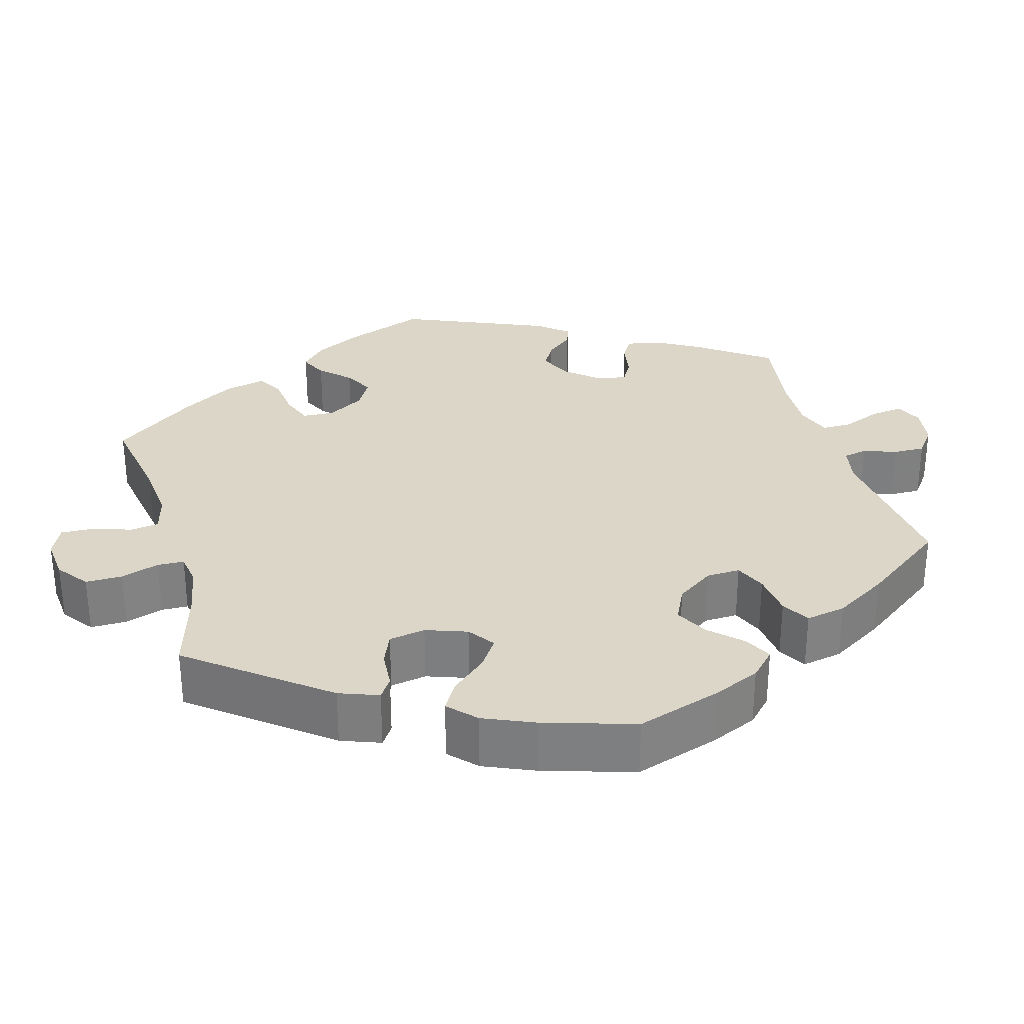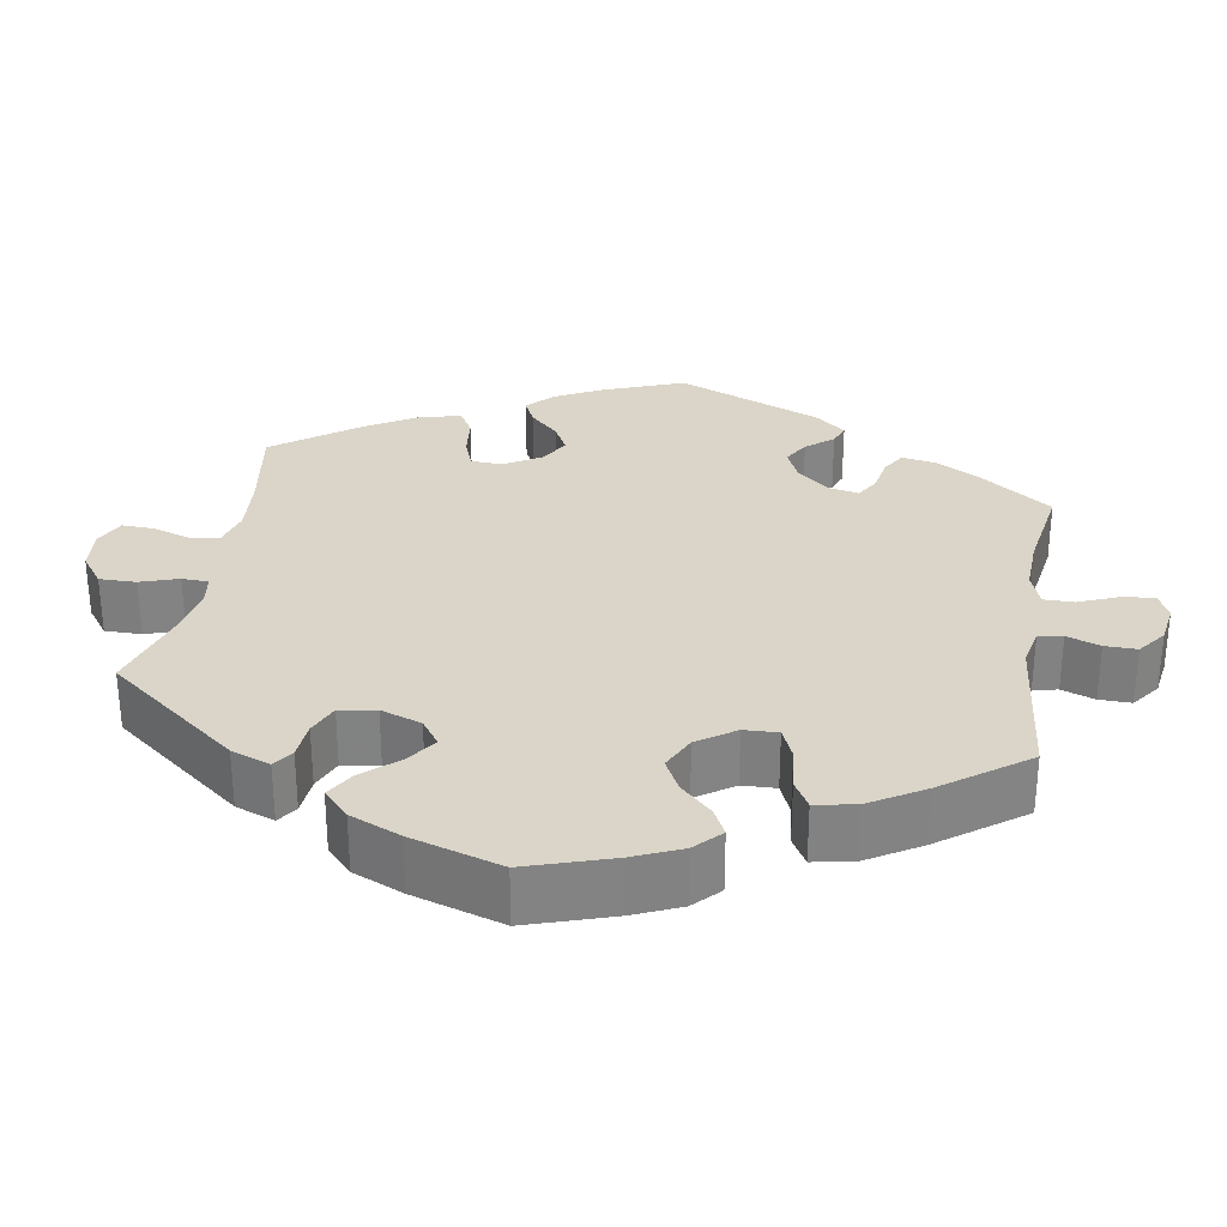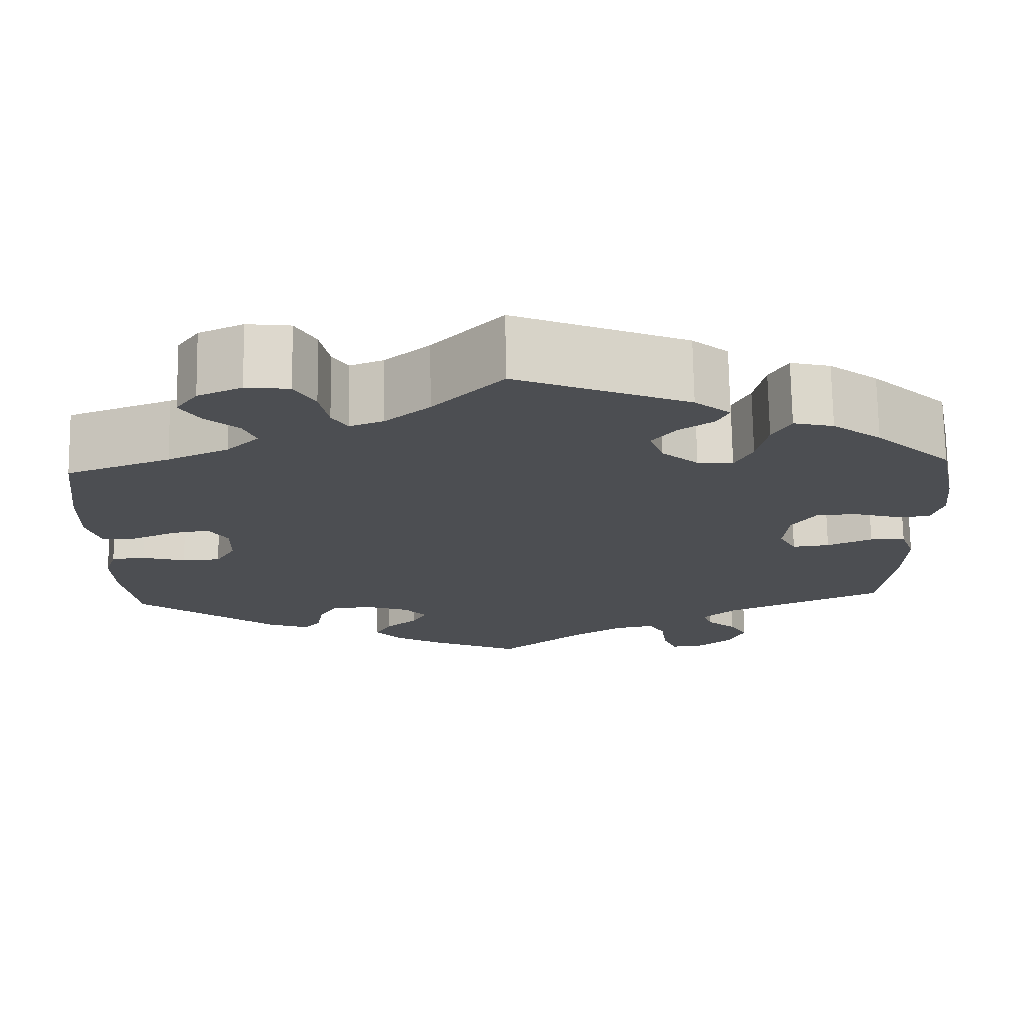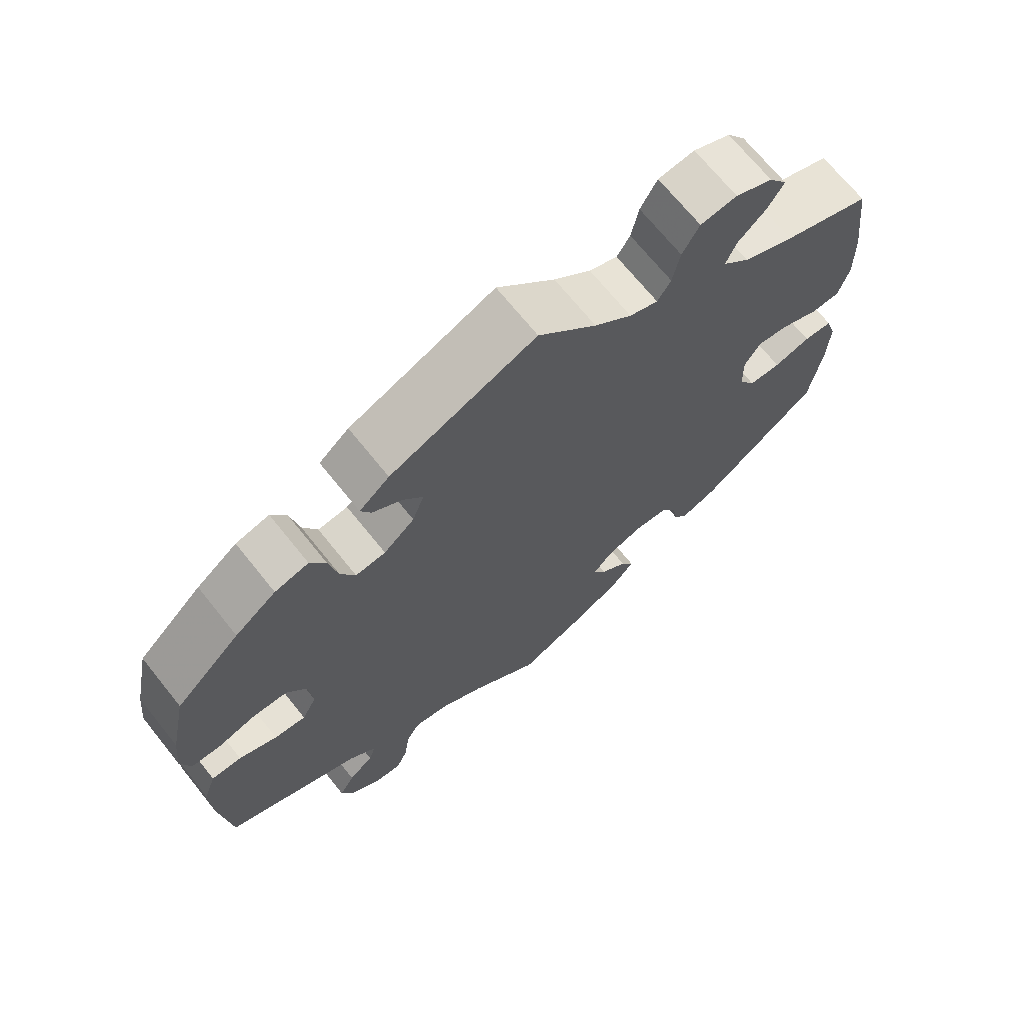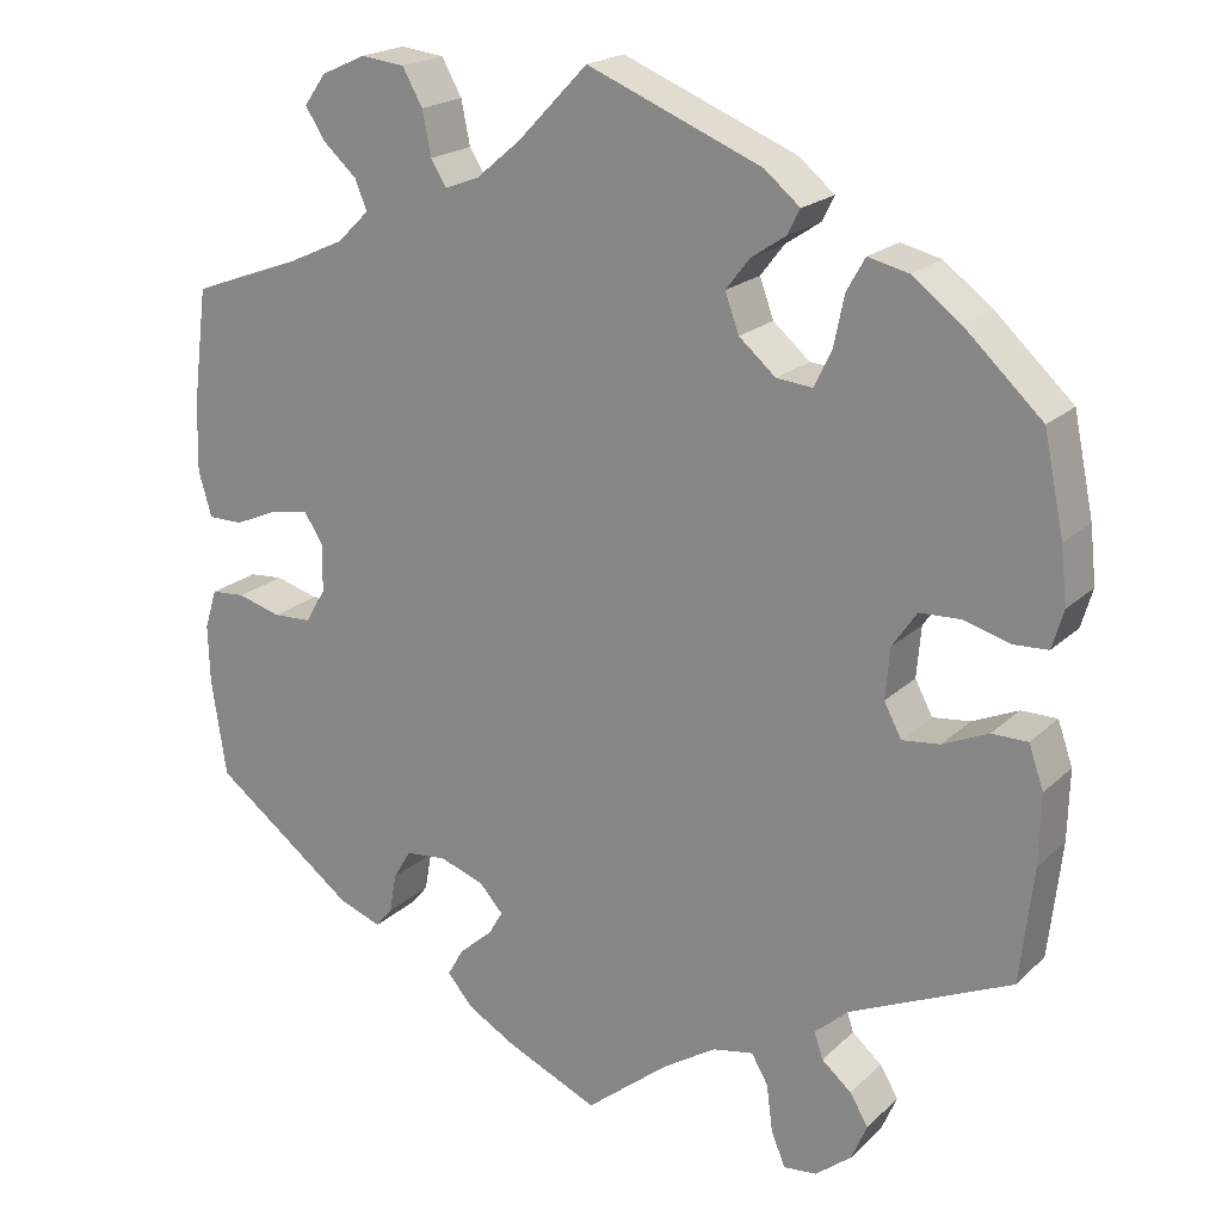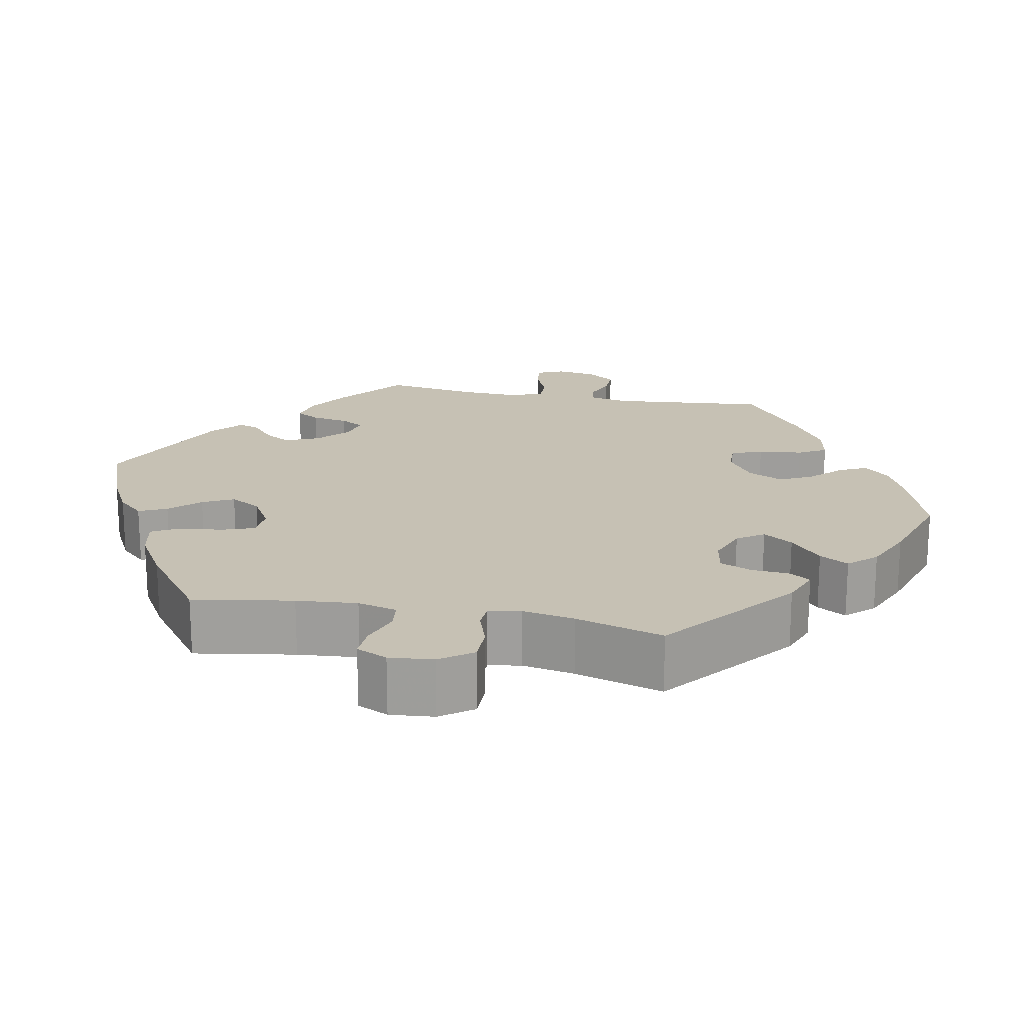
<metadata>
{"format":"obj","ext":"obj","renderer":"f3d","projection":"perspective","resolution":1024,"background":"white","views":[{"elev":30.2,"azim":44.3,"up":"+Y"},{"elev":29.4,"azim":69.7,"up":"+Y"},{"elev":72.9,"azim":-0.9,"up":"+Z"},{"elev":69.4,"azim":141.3,"up":"+Z"},{"elev":20.2,"azim":31.8,"up":"+Z"},{"elev":18.6,"azim":-18.4,"up":"+Y"}]}
</metadata>
<code>
v -0.38 0.07 0.333
v -0.31 0.07 0.365
v -0.273 0.07 0.401
v -0.287 0.07 0.435
v -0.326 0.07 0.47
v -0.348 0.07 0.505
v -0.323 0.07 0.54
v -0.272 0.07 0.563
v -0.222 0.07 0.557
v -0.199 0.07 0.516
v -0.189 0.07 0.466
v -0.171 0.07 0.437
v -0.132 0.07 0.452
v -0.081 0.07 0.495
v -0.001 0.07 0.578
v 0.198 0.07 0.497
v 0.239 0.07 0.463
v 0.225 0.07 0.435
v 0.185 0.07 0.408
v 0.158 0.07 0.373
v 0.174 0.07 0.329
v 0.216 0.07 0.293
v 0.257 0.07 0.289
v 0.277 0.07 0.33
v 0.289 0.07 0.388
v 0.31 0.07 0.425
v 0.356 0.07 0.414
v 0.412 0.07 0.372
v 0.5 0.07 0.29
v 0.523 0.07 0.179
v 0.53 0.07 0.114
v 0.517 0.07 0.07
v 0.478 0.07 0.068
v 0.425 0.07 0.083
v 0.378 0.07 0.081
v 0.35 0.07 0.04
v 0.345 0.07 -0.018
v 0.365 0.07 -0.056
v 0.408 0.07 -0.051
v 0.46 0.07 -0.028
v 0.501 0.07 -0.028
v 0.518 0.07 -0.077
v 0.516 0.07 -0.157
v 0.501 0.07 -0.289
v 0.316 0.07 -0.372
v 0.278 0.07 -0.406
v 0.288 0.07 -0.436
v 0.322 0.07 -0.465
v 0.343 0.07 -0.5
v 0.325 0.07 -0.542
v 0.284 0.07 -0.575
v 0.246 0.07 -0.579
v 0.23 0.07 -0.54
v 0.223 0.07 -0.486
v 0.204 0.07 -0.453
v 0.157 0.07 -0.462
v 0.096 0.07 -0.501
v 0.001 0.07 -0.578
v -0.103 0.07 -0.532
v -0.159 0.07 -0.5
v -0.189 0.07 -0.465
v -0.171 0.07 -0.433
v -0.134 0.07 -0.402
v -0.116 0.07 -0.371
v -0.143 0.07 -0.341
v -0.194 0.07 -0.323
v -0.241 0.07 -0.328
v -0.261 0.07 -0.362
v -0.269 0.07 -0.407
v -0.288 0.07 -0.43
v -0.337 0.07 -0.412
v -0.5 0.07 -0.289
v -0.517 0.07 -0.177
v -0.519 0.07 -0.11
v -0.505 0.07 -0.065
v -0.466 0.07 -0.062
v -0.416 0.07 -0.076
v -0.372 0.07 -0.074
v -0.349 0.07 -0.035
v -0.348 0.07 0.02
v -0.37 0.07 0.054
v -0.413 0.07 0.047
v -0.464 0.07 0.025
v -0.504 0.07 0.025
v -0.519 0.07 0.077
v -0.517 0.07 0.156
v -0.5 0.07 0.289
v -0.38 0 0.333
v -0.31 0 0.365
v -0.273 0 0.401
v -0.287 0 0.435
v -0.326 0 0.47
v -0.348 0 0.505
v -0.323 0 0.54
v -0.272 0 0.563
v -0.222 0 0.557
v -0.199 0 0.516
v -0.189 0 0.466
v -0.171 0 0.437
v -0.132 0 0.452
v -0.081 0 0.495
v -0.001 0 0.578
v 0.198 0 0.497
v 0.239 0 0.463
v 0.225 0 0.435
v 0.185 0 0.408
v 0.158 0 0.373
v 0.174 0 0.329
v 0.216 0 0.293
v 0.257 0 0.289
v 0.277 0 0.33
v 0.289 0 0.388
v 0.31 0 0.425
v 0.356 0 0.414
v 0.412 0 0.372
v 0.5 0 0.29
v 0.523 0 0.179
v 0.53 0 0.114
v 0.517 0 0.07
v 0.478 0 0.068
v 0.425 0 0.083
v 0.378 0 0.081
v 0.35 0 0.04
v 0.345 0 -0.018
v 0.365 0 -0.056
v 0.408 0 -0.051
v 0.46 0 -0.028
v 0.501 0 -0.028
v 0.518 0 -0.077
v 0.516 0 -0.157
v 0.501 0 -0.289
v 0.316 0 -0.372
v 0.278 0 -0.406
v 0.288 0 -0.436
v 0.322 0 -0.465
v 0.343 0 -0.5
v 0.325 0 -0.542
v 0.284 0 -0.575
v 0.246 0 -0.579
v 0.23 0 -0.54
v 0.223 0 -0.486
v 0.204 0 -0.453
v 0.157 0 -0.462
v 0.096 0 -0.501
v 0.001 0 -0.578
v -0.103 0 -0.532
v -0.159 0 -0.5
v -0.189 0 -0.465
v -0.171 0 -0.433
v -0.134 0 -0.402
v -0.116 0 -0.371
v -0.143 0 -0.341
v -0.194 0 -0.323
v -0.241 0 -0.328
v -0.261 0 -0.362
v -0.269 0 -0.407
v -0.288 0 -0.43
v -0.337 0 -0.412
v -0.5 0 -0.289
v -0.517 0 -0.177
v -0.519 0 -0.11
v -0.505 0 -0.065
v -0.466 0 -0.062
v -0.416 0 -0.076
v -0.372 0 -0.074
v -0.349 0 -0.035
v -0.348 0 0.02
v -0.37 0 0.054
v -0.413 0 0.047
v -0.464 0 0.025
v -0.504 0 0.025
v -0.519 0 0.077
v -0.517 0 0.156
v -0.5 0 0.289
f 86 87 1
f 85 86 1 2
f 82 83 84 85
f 81 82 85 2
f 80 81 2 3
f 79 80 3
f 74 75 76 77
f 74 77 78
f 73 74 78
f 72 73 78
f 71 72 78
f 68 69 70 71
f 67 68 71 78
f 66 67 78 79
f 60 61 62 63
f 60 63 64
f 57 58 59 60
f 56 57 60 64
f 55 56 64 65
f 51 52 53 54
f 51 54 55
f 50 51 55
f 47 48 49 50
f 47 50 55
f 46 47 55 65
f 42 43 44 45
f 39 40 41 42
f 38 39 42 45
f 37 38 45 46
f 31 32 33 34
f 31 34 35
f 30 31 35
f 29 30 35
f 28 29 35 36
f 24 25 26 27
f 23 24 27 28
f 16 17 18 19
f 14 15 16 19
f 13 14 19 20
f 12 13 20 21
f 8 9 10 11
f 8 11 12
f 7 8 12
f 4 5 6 7
f 3 4 7 12
f 36 37 46 65
f 23 28 36 65
f 22 23 65 66
f 21 22 66 79
f 3 12 21 79
f 88 174 173
f 89 88 173 172
f 172 171 170 169
f 89 172 169 168
f 90 89 168 167
f 90 167 166
f 164 163 162 161
f 165 164 161
f 165 161 160
f 165 160 159
f 165 159 158
f 158 157 156 155
f 165 158 155 154
f 166 165 154 153
f 150 149 148 147
f 151 150 147
f 147 146 145 144
f 151 147 144 143
f 152 151 143 142
f 141 140 139 138
f 142 141 138
f 142 138 137
f 137 136 135 134
f 142 137 134
f 152 142 134 133
f 132 131 130 129
f 129 128 127 126
f 132 129 126 125
f 133 132 125 124
f 121 120 119 118
f 122 121 118
f 122 118 117
f 122 117 116
f 123 122 116 115
f 114 113 112 111
f 115 114 111 110
f 106 105 104 103
f 106 103 102 101
f 107 106 101 100
f 108 107 100 99
f 98 97 96 95
f 99 98 95
f 99 95 94
f 94 93 92 91
f 99 94 91 90
f 152 133 124 123
f 152 123 115 110
f 153 152 110 109
f 166 153 109 108
f 166 108 99 90
f 1 88 89 2
f 2 89 90 3
f 3 90 91 4
f 4 91 92 5
f 5 92 93 6
f 6 93 94 7
f 7 94 95 8
f 8 95 96 9
f 9 96 97 10
f 10 97 98 11
f 11 98 99 12
f 12 99 100 13
f 13 100 101 14
f 14 101 102 15
f 15 102 103 16
f 16 103 104 17
f 17 104 105 18
f 18 105 106 19
f 19 106 107 20
f 20 107 108 21
f 21 108 109 22
f 22 109 110 23
f 23 110 111 24
f 24 111 112 25
f 25 112 113 26
f 26 113 114 27
f 27 114 115 28
f 28 115 116 29
f 29 116 117 30
f 30 117 118 31
f 31 118 119 32
f 32 119 120 33
f 33 120 121 34
f 34 121 122 35
f 35 122 123 36
f 36 123 124 37
f 37 124 125 38
f 38 125 126 39
f 39 126 127 40
f 40 127 128 41
f 41 128 129 42
f 42 129 130 43
f 43 130 131 44
f 44 131 132 45
f 45 132 133 46
f 46 133 134 47
f 47 134 135 48
f 48 135 136 49
f 49 136 137 50
f 50 137 138 51
f 51 138 139 52
f 52 139 140 53
f 53 140 141 54
f 54 141 142 55
f 55 142 143 56
f 56 143 144 57
f 57 144 145 58
f 58 145 146 59
f 59 146 147 60
f 60 147 148 61
f 61 148 149 62
f 62 149 150 63
f 63 150 151 64
f 64 151 152 65
f 65 152 153 66
f 66 153 154 67
f 67 154 155 68
f 68 155 156 69
f 69 156 157 70
f 70 157 158 71
f 71 158 159 72
f 72 159 160 73
f 73 160 161 74
f 74 161 162 75
f 75 162 163 76
f 76 163 164 77
f 77 164 165 78
f 78 165 166 79
f 79 166 167 80
f 80 167 168 81
f 81 168 169 82
f 82 169 170 83
f 83 170 171 84
f 84 171 172 85
f 85 172 173 86
f 86 173 174 87
f 87 174 88 1

</code>
